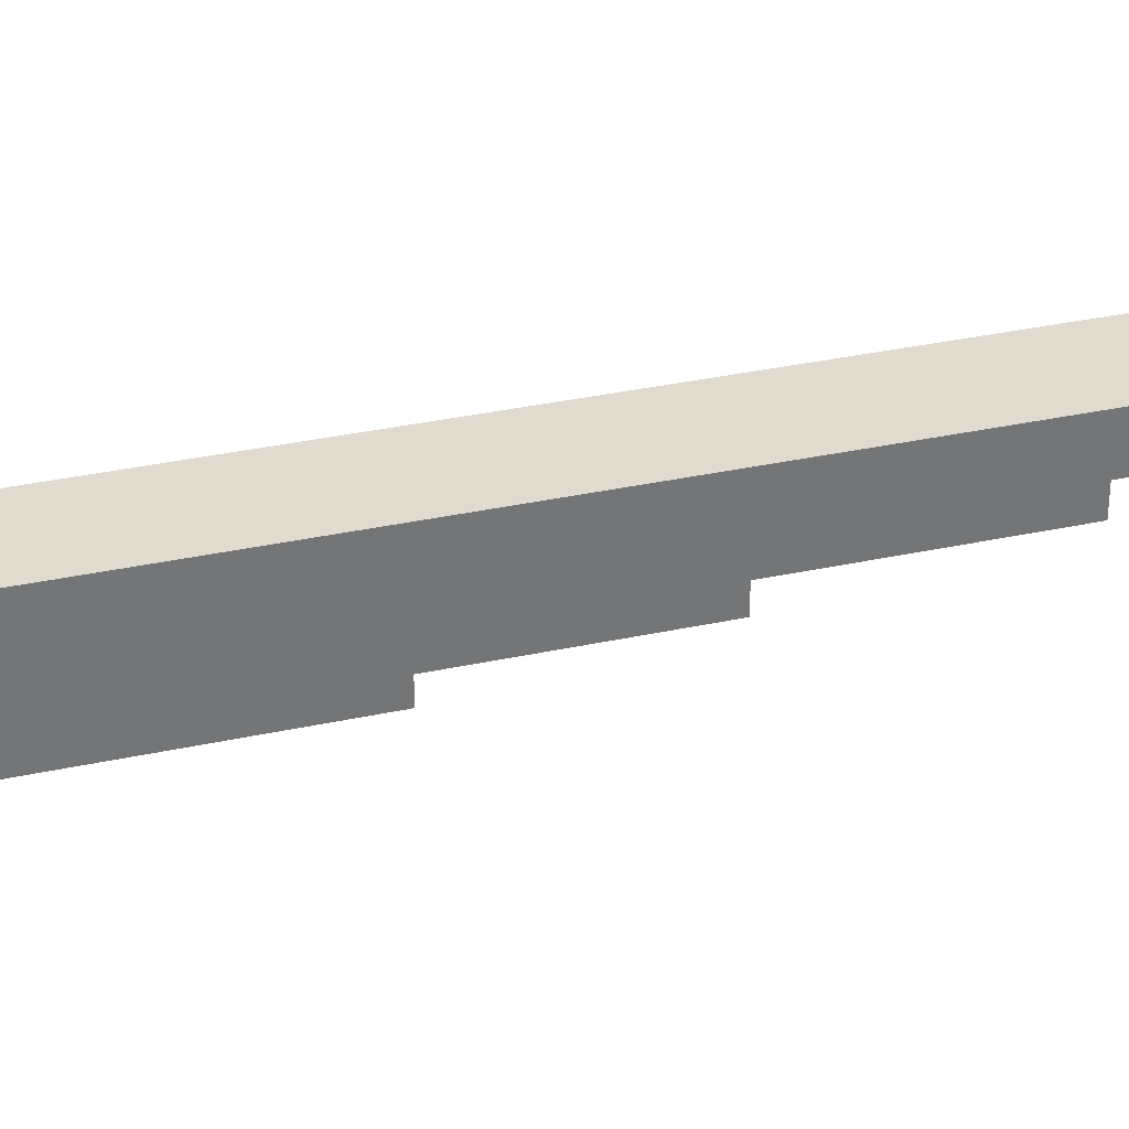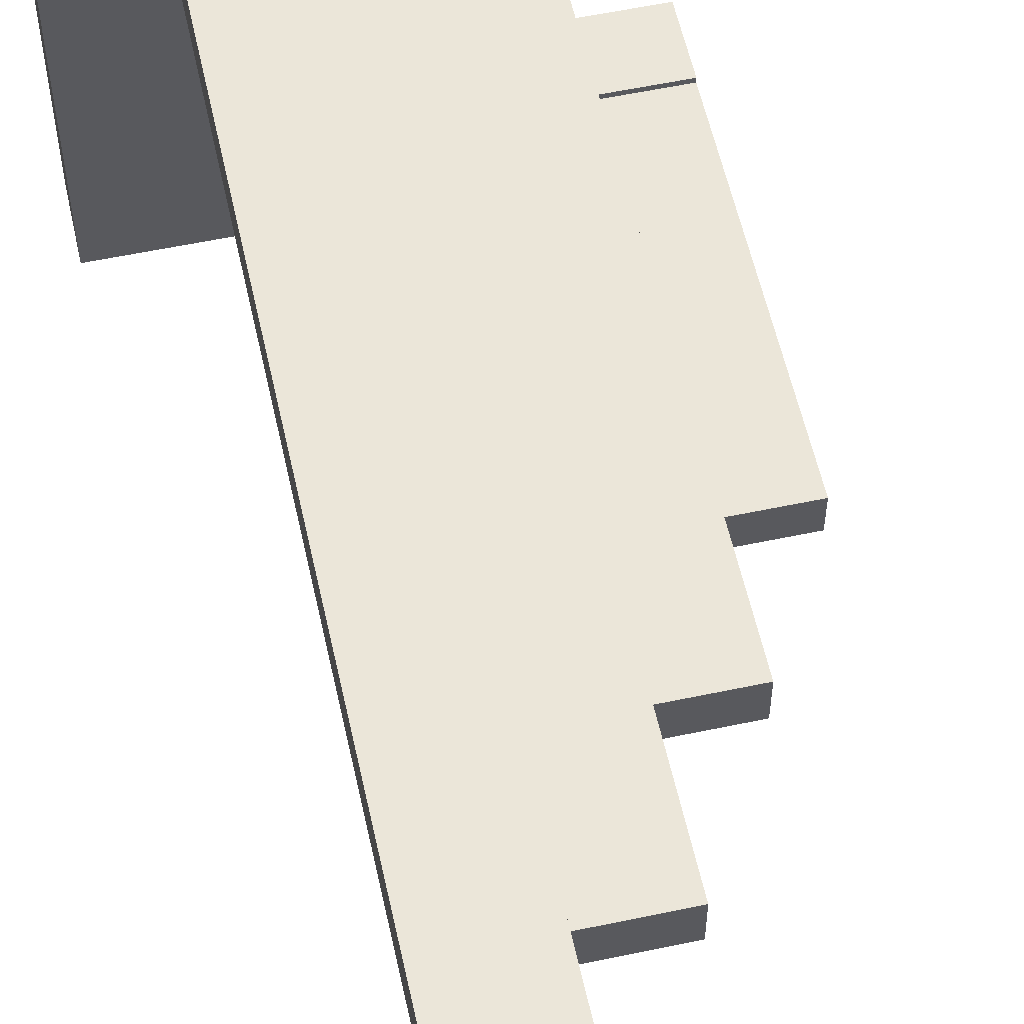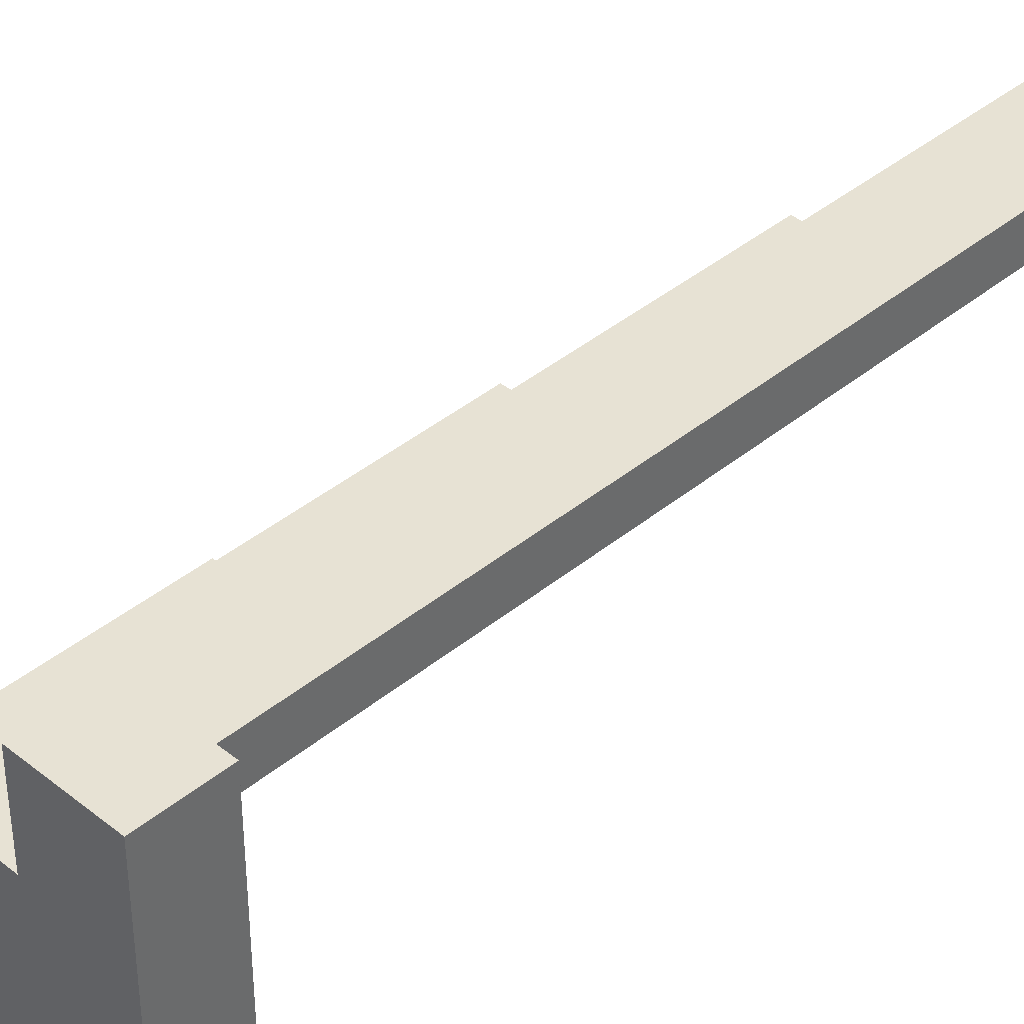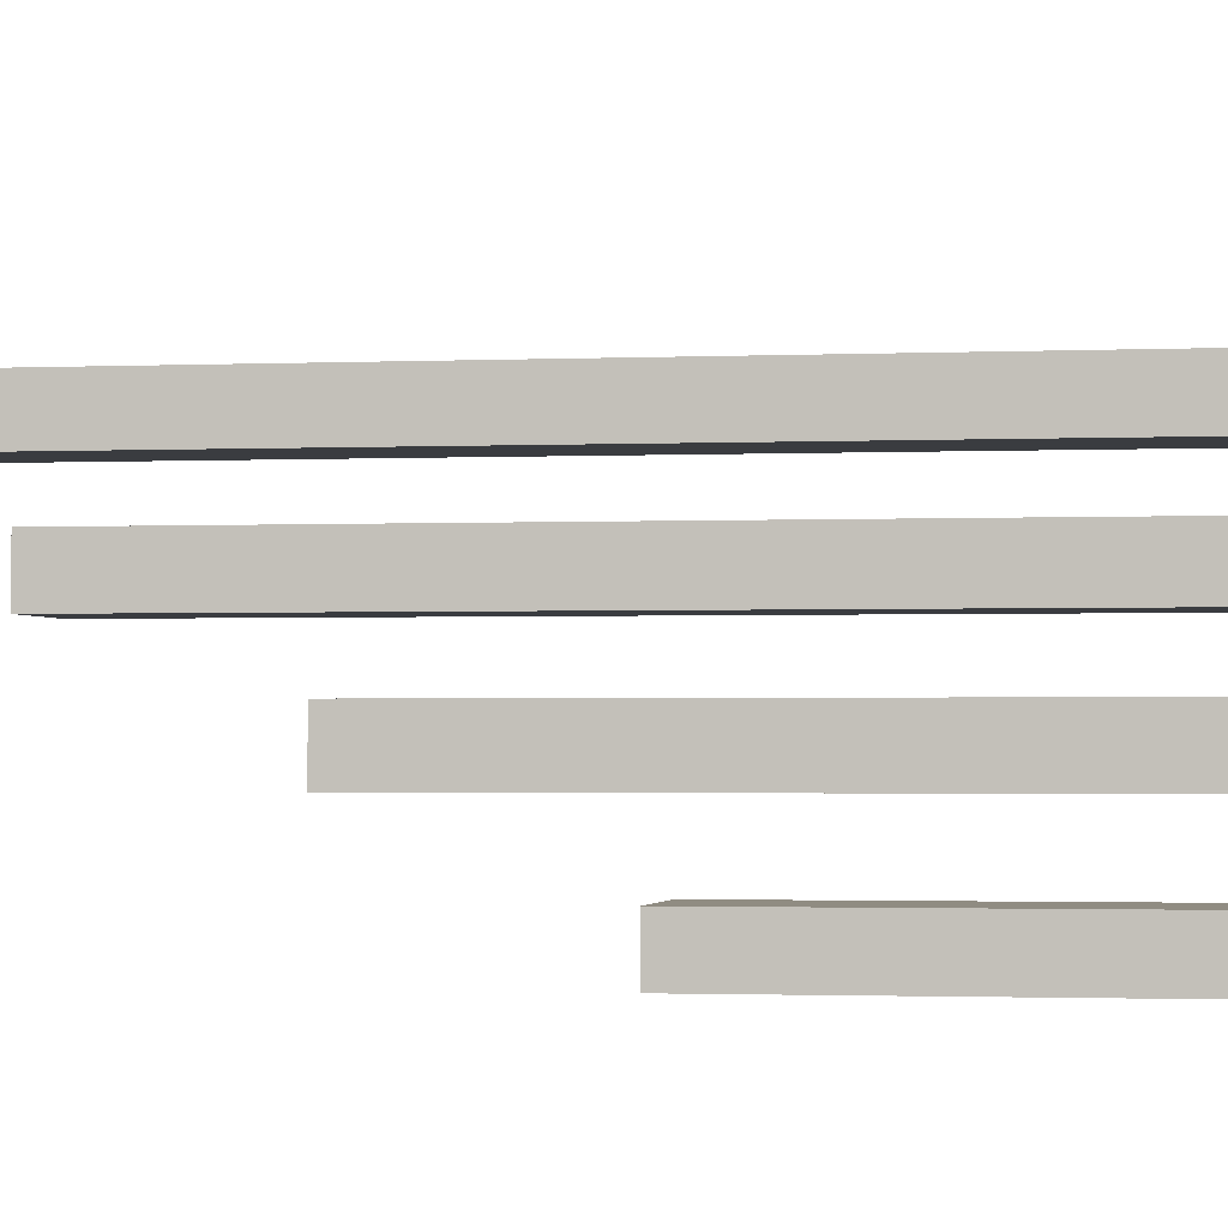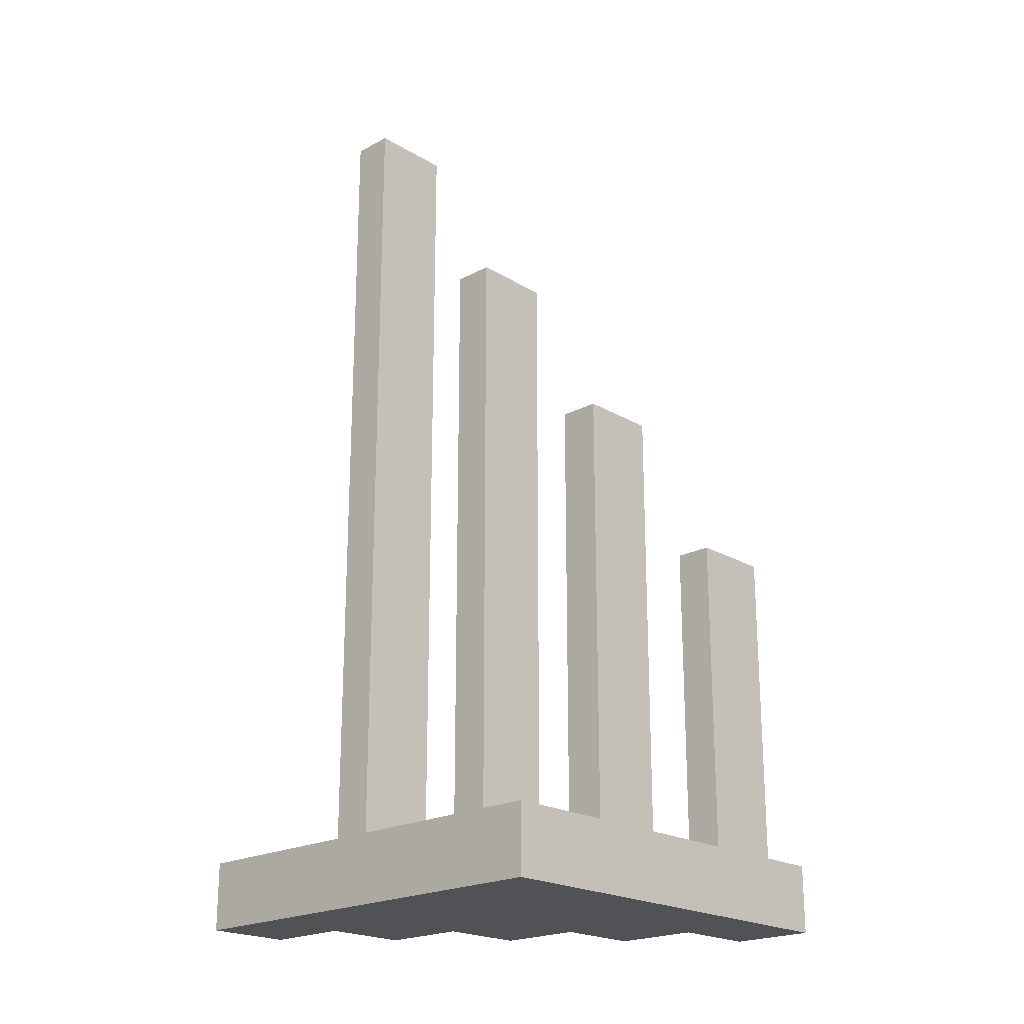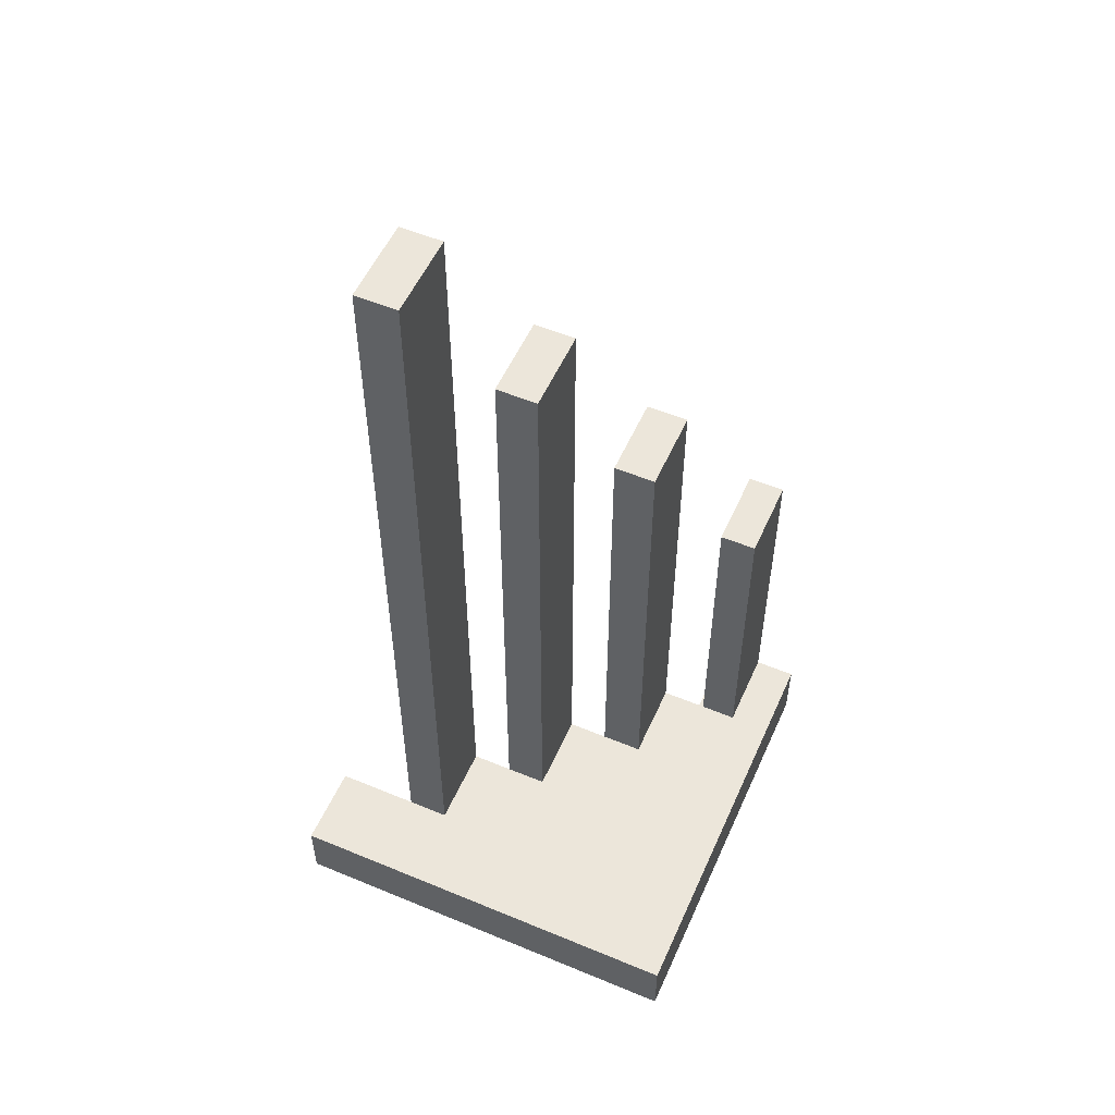
<metadata>
{"format":"obj","ext":"obj","renderer":"f3d","projection":"perspective","resolution":1024,"background":"white","views":[{"elev":33.7,"azim":73.4,"up":"+Z"},{"elev":57.3,"azim":167.6,"up":"+Z"},{"elev":40.0,"azim":44.6,"up":"+Z"},{"elev":-1.7,"azim":-79.5,"up":"+Z"},{"elev":-21.3,"azim":133.5,"up":"+Y"},{"elev":54.3,"azim":113.8,"up":"+Y"}]}
</metadata>
<code>
v 2 0.4 1.75
v 1.5 0.4 1.75
v 1.5 5.4 1.75
v 2 5.4 1.75
v 2 0.4 2
v 2 0.4 1.75
v 2 5.4 1.75
v 2 5.4 2
v 1.5 5.4 2
v 2 5.4 2
v 2 5.4 1.75
v 1.5 5.4 1.75
v 1.5 0.4 1.252
v 1 0.4 1.252
v 1 4.4 1.252
v 1.5 4.4 1.252
v 1.5 0.4 1.5
v 1.5 0.4 1.252
v 1.5 4.4 1.252
v 1.5 4.4 1.5
v 1 4.4 1.5
v 1.5 4.4 1.5
v 1.5 4.4 1.252
v 1 4.4 1.252
v 1 0.4 0.752
v 0.5 0.4 0.752
v 0.5 3.4 0.752
v 1 3.4 0.752
v 1 0.4 1.004
v 1 0.4 0.752
v 1 3.4 0.752
v 1 3.4 1.004
v 0.5 3.4 1.004
v 1 3.4 1.004
v 1 3.4 0.752
v 0.5 3.4 0.752
v 0.5 0.4 0.25
v 0 0.4 0.25
v 0 2.4 0.25
v 0.5 2.4 0.25
v 0.5 0.4 0.4708
v 0.5 0.4 0.25
v 0.5 2.4 0.25
v 0.5 2.4 0.4708
v 0 0.4 0.4708
v 0.5 0.4 0.4708
v 0.5 2.4 0.4708
v 0 2.4 0.4708
v 0 2.4 0.4708
v 0.5 2.4 0.4708
v 0.5 2.4 0.25
v 0 2.4 0.25
v 2 0.4 1.75
v 2 0.4 2
v 2 0.4 2.5
v 2.5 0.4 2.5
v 2.5 0.4 0
v 0 0.4 0
v 0 0.4 0.25
v 0.5 0.4 0.25
v 0.5 0.4 0.4708
v 0 0.4 0.4708
v 0 0.4 0.5
v 0.5 0.4 0.5
v 0.5 0.4 0.752
v 1 0.4 0.752
v 1 0.4 1.004
v 1 0.4 1.252
v 1.5 0.4 1.252
v 1.5 0.4 1.5
v 1.5 0.4 1.75
v 1 0 1.004
v 1 0 1.5
v 1 4.4 1.5
v 1 4.4 1.252
v 1 0.4 1.252
v 1 0.4 1.004
v 0.5 0 1.004
v 1 0 1.004
v 1 0.4 1.004
v 1 3.4 1.004
v 0.5 3.4 1.004
v 0.5 0 0.5
v 0.5 0 1.004
v 0.5 3.4 1.004
v 0.5 3.4 0.752
v 0.5 0.4 0.752
v 0.5 0.4 0.5
v 0 0 0.5
v 0.5 0 0.5
v 0.5 0.4 0.5
v 0 0.4 0.5
v 0 0 0
v 0 0 0.5
v 0 0.4 0.5
v 0 0.4 0.4708
v 0 2.4 0.4708
v 0 2.4 0.25
v 0 0.4 0.25
v 0 0.4 0
v 2.5 0 0
v 0 0 0
v 0 0.4 0
v 2.5 0.4 0
v 2.5 0 2.5
v 2.5 0 0
v 2.5 0.4 0
v 2.5 0.4 2.5
v 2 0 2.5
v 2.5 0 2.5
v 2.5 0.4 2.5
v 2 0.4 2.5
v 2 0 2
v 2 0 2.5
v 2 0.4 2.5
v 2 0.4 2
v 1.5 0 2
v 2 0 2
v 2 0.4 2
v 2 5.4 2
v 1.5 5.4 2
v 1.5 0 1.5
v 1.5 0 2
v 1.5 5.4 2
v 1.5 5.4 1.75
v 1.5 0.4 1.75
v 1.5 0.4 1.5
v 1 0 1.5
v 1.5 0 1.5
v 1.5 0.4 1.5
v 1.5 4.4 1.5
v 1 4.4 1.5
v 1.5 0 1.5
v 1 0 1.5
v 1 0 1.004
v 0.5 0 1.004
v 0.5 0 0.5
v 0 0 0.5
v 0 0 0
v 2.5 0 0
v 2.5 0 2.5
v 2 0 2.5
v 2 0 2
v 1.5 0 2
g 1aa335a4-e356-11ea-9737-54bf646e7e1f
f 1 2 4
f 4 2 3
g 1aa41ffa-e356-11ea-aa76-54bf646e7e1f
f 5 6 8
f 8 6 7
g 1aa5315c-e356-11ea-bb2a-54bf646e7e1f
f 10 11 9
f 9 11 12
g 1a6f5712-e356-11ea-a547-54bf646e7e1f
f 13 14 16
f 16 14 15
g 1a708f80-e356-11ea-8d5e-54bf646e7e1f
f 17 18 20
f 20 18 19
g 1a71c7f6-e356-11ea-b340-54bf646e7e1f
f 22 23 21
f 21 23 24
g 1a3a1910-e356-11ea-afd2-54bf646e7e1f
f 25 26 28
f 28 26 27
g 1a3adc62-e356-11ea-bd06-54bf646e7e1f
f 29 30 32
f 32 30 31
g 1a3b9f9a-e356-11ea-8df0-54bf646e7e1f
f 34 35 33
f 33 35 36
g 1a0d3edc-e356-11ea-8302-54bf646e7e1f
f 37 38 40
f 40 38 39
g 1a0e2934-e356-11ea-9781-54bf646e7e1f
f 41 42 44
f 44 42 43
g 1a0f1386-e356-11ea-926b-54bf646e7e1f
f 45 46 48
f 48 46 47
g 1a0ffddc-e356-11ea-babe-54bf646e7e1f
f 50 51 49
f 49 51 52
g 19ae3398-e356-11ea-b31f-54bf646e7e1f
f 54 56 53
f 53 56 57
f 53 57 69
f 69 57 66
f 69 66 67
f 54 55 56
f 66 57 60
f 60 57 58
f 60 58 59
f 60 61 66
f 66 61 64
f 66 64 65
f 62 63 61
f 61 63 64
f 67 68 69
f 69 70 53
f 53 70 71
g 19a88ea2-e356-11ea-bc27-54bf646e7e1f
f 77 72 76
f 76 72 73
f 76 73 74
f 74 75 76
g 19a8dcba-e356-11ea-85b9-54bf646e7e1f
f 79 80 78
f 78 80 82
f 82 80 81
g 19a92adc-e356-11ea-93eb-54bf646e7e1f
f 88 83 87
f 87 83 84
f 87 84 85
f 85 86 87
g 19a978f6-e356-11ea-8f1b-54bf646e7e1f
f 89 90 92
f 92 90 91
g 19a9c71c-e356-11ea-84f8-54bf646e7e1f
f 100 93 99
f 99 93 94
f 99 94 96
f 96 94 95
f 97 98 96
f 96 98 99
g 19aa3c36-e356-11ea-8ceb-54bf646e7e1f
f 101 102 104
f 104 102 103
g 19aad874-e356-11ea-88c8-54bf646e7e1f
f 105 106 108
f 108 106 107
g 19ab268a-e356-11ea-ad41-54bf646e7e1f
f 109 110 112
f 112 110 111
g 19abe9e2-e356-11ea-9abf-54bf646e7e1f
f 113 114 116
f 116 114 115
g 19ac861e-e356-11ea-86e3-54bf646e7e1f
f 118 119 117
f 117 119 121
f 121 119 120
g 19acd42e-e356-11ea-af60-54bf646e7e1f
f 127 122 126
f 126 122 123
f 126 123 124
f 124 125 126
g 19ad706c-e356-11ea-a029-54bf646e7e1f
f 129 130 128
f 128 130 132
f 132 130 131
g 19aecfd2-e356-11ea-beca-54bf646e7e1f
f 134 135 133
f 133 135 140
f 133 140 143
f 143 140 141
f 143 141 142
f 136 137 135
f 135 137 140
f 138 139 137
f 137 139 140
f 143 144 133

</code>
